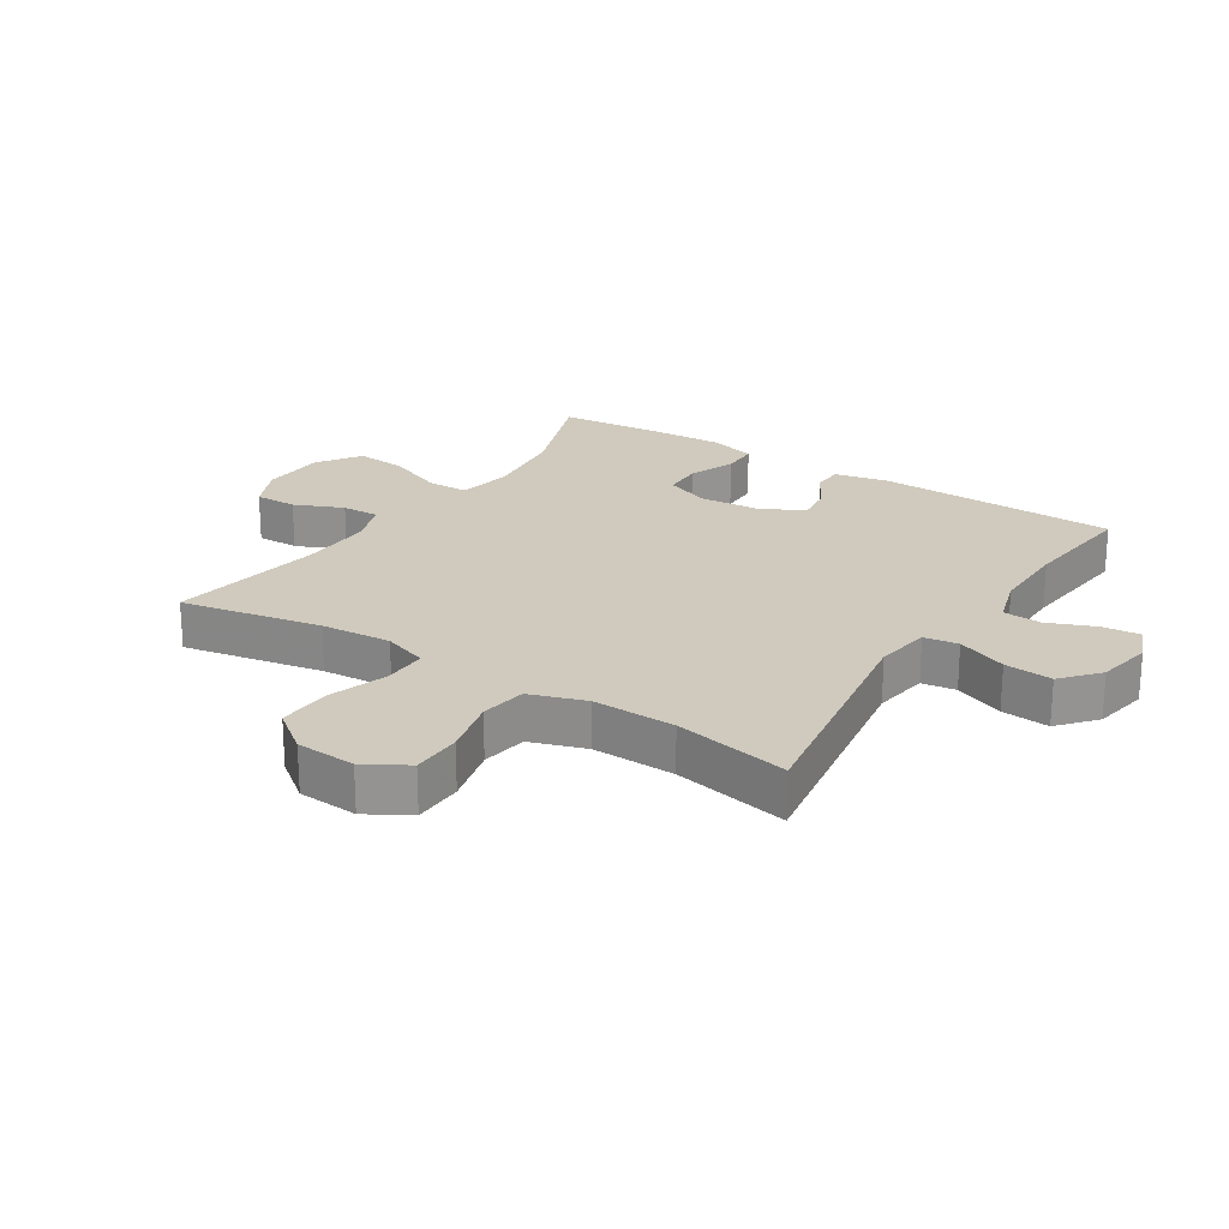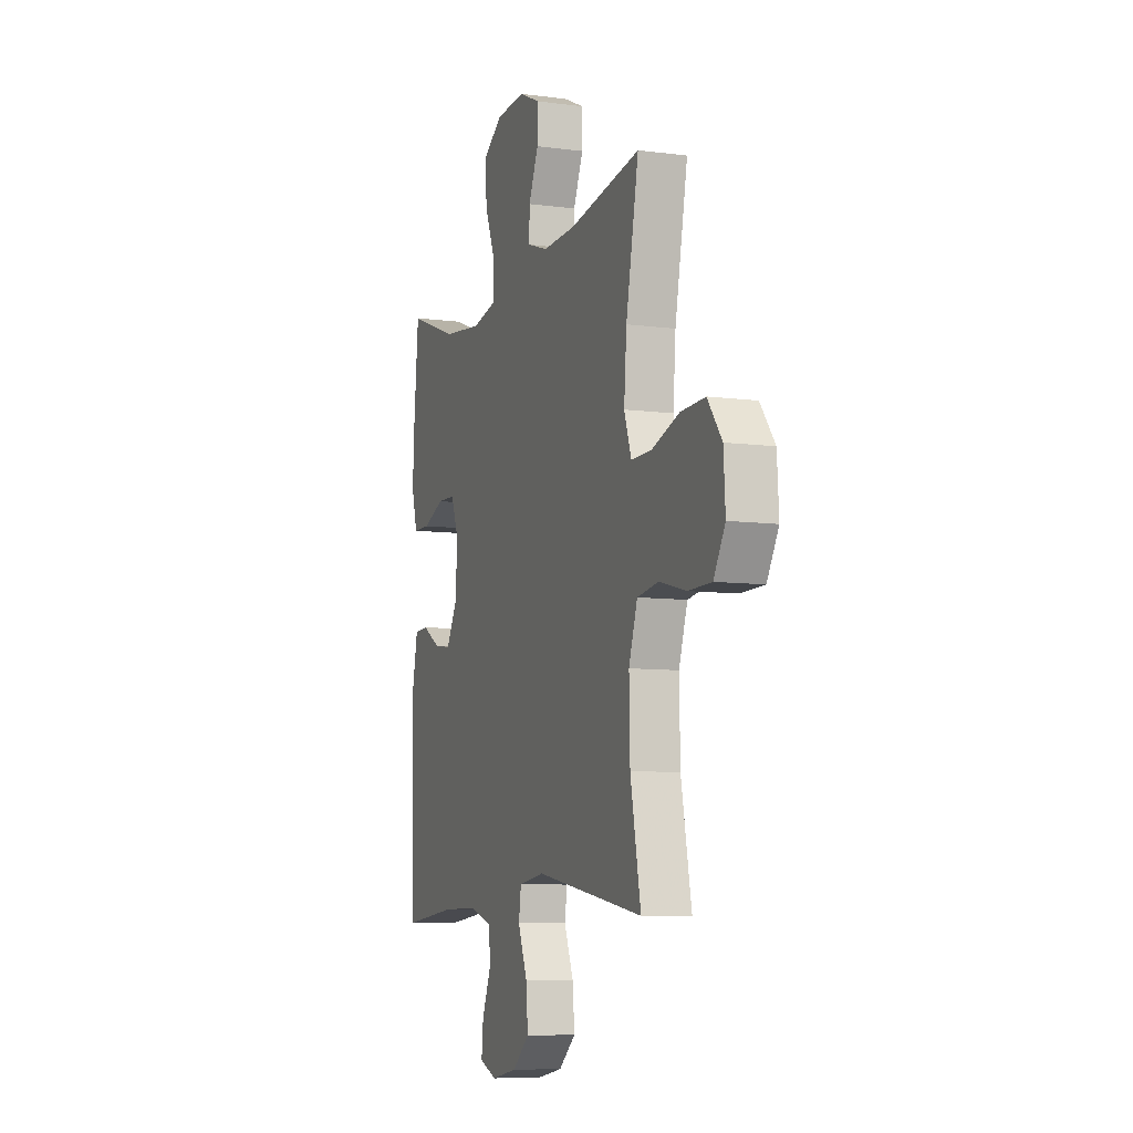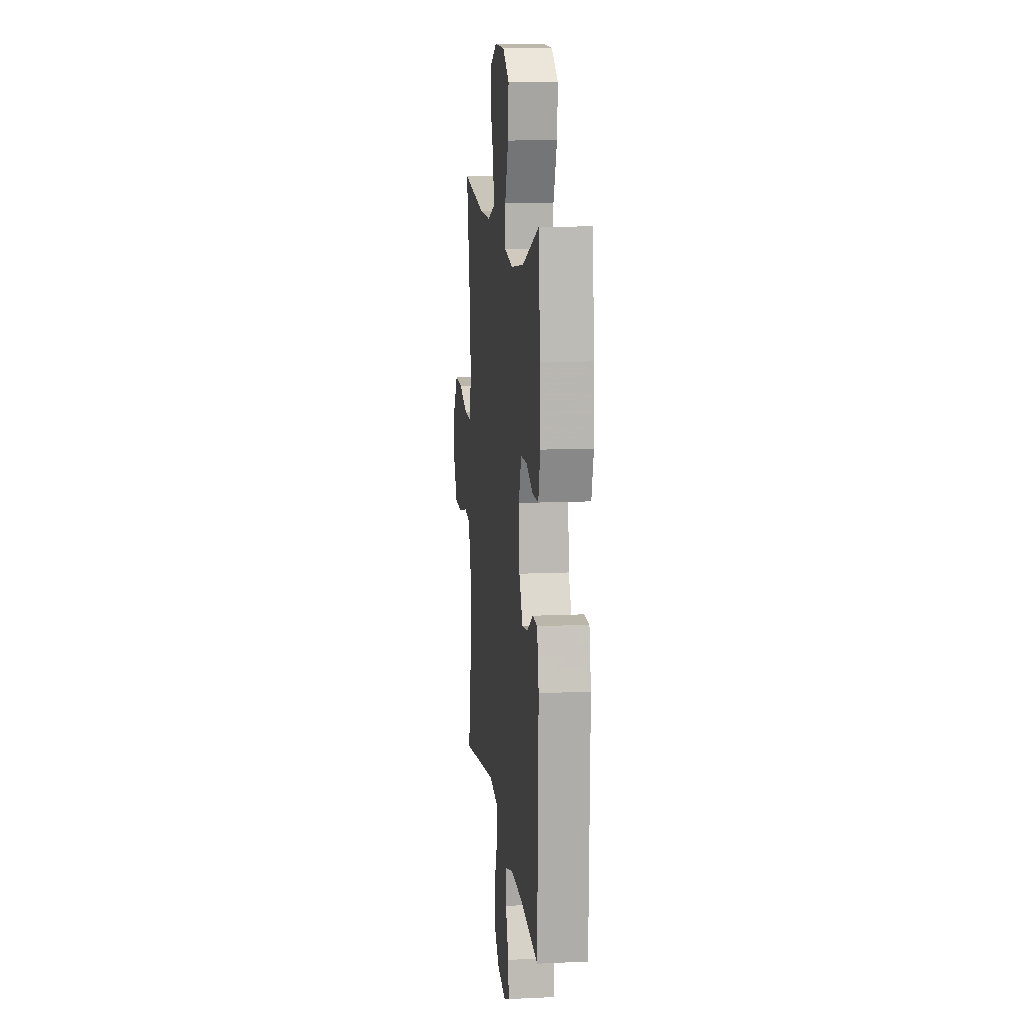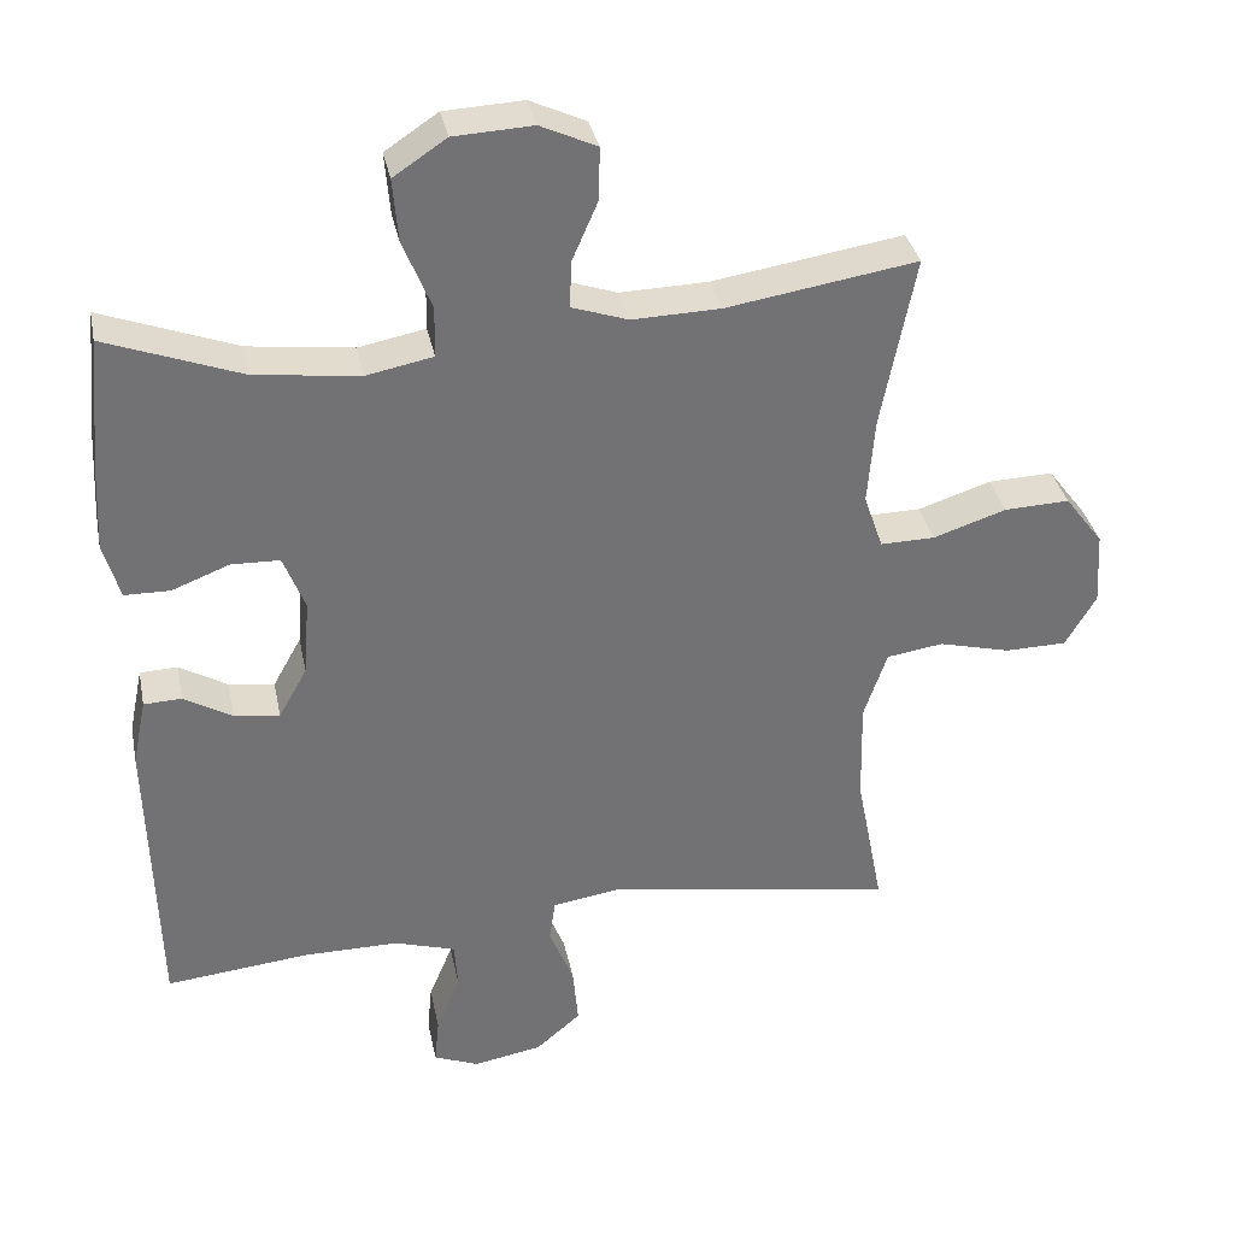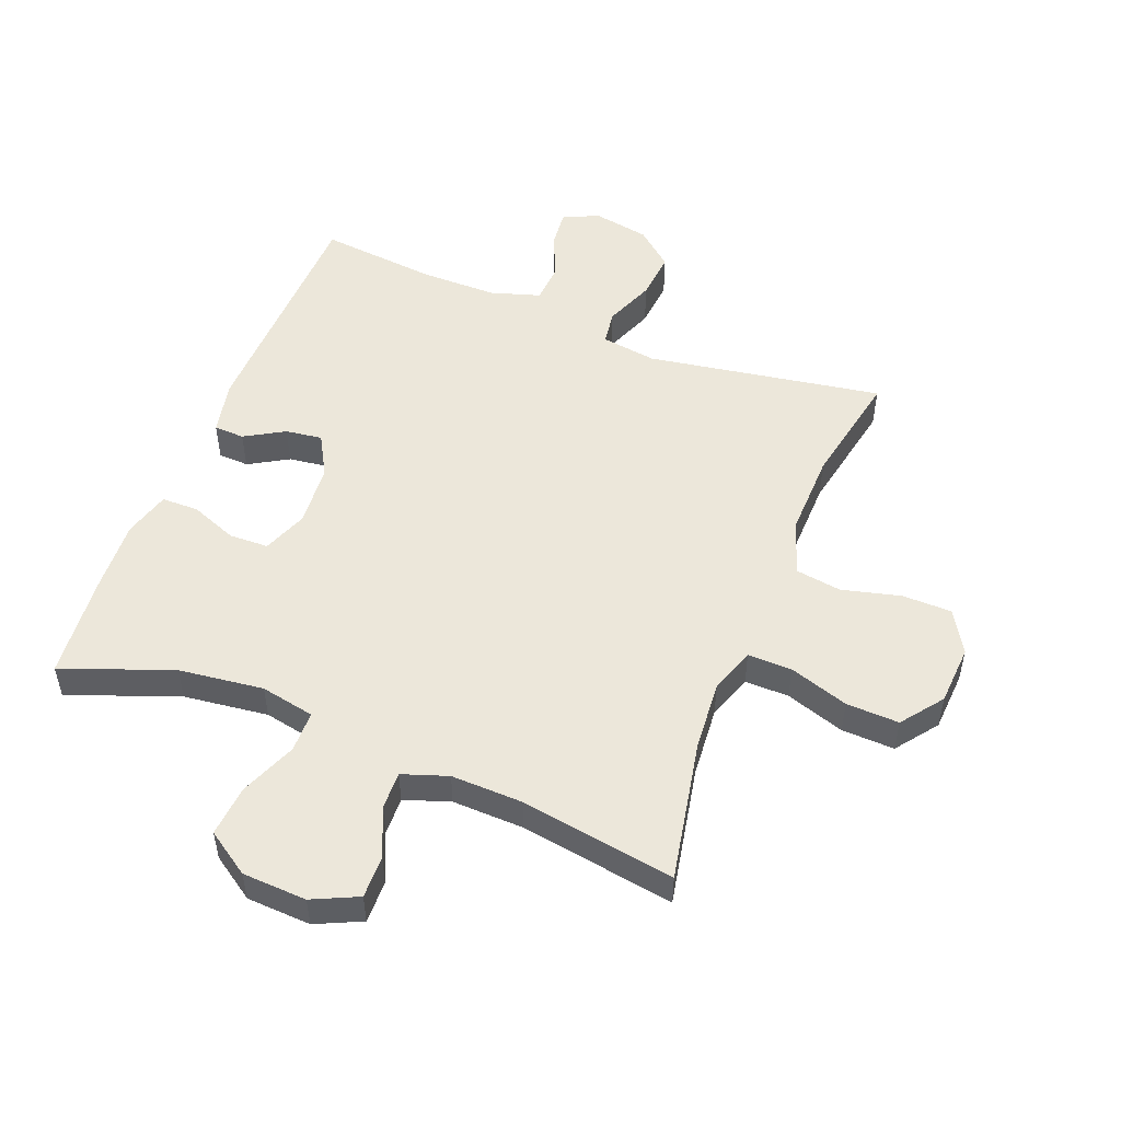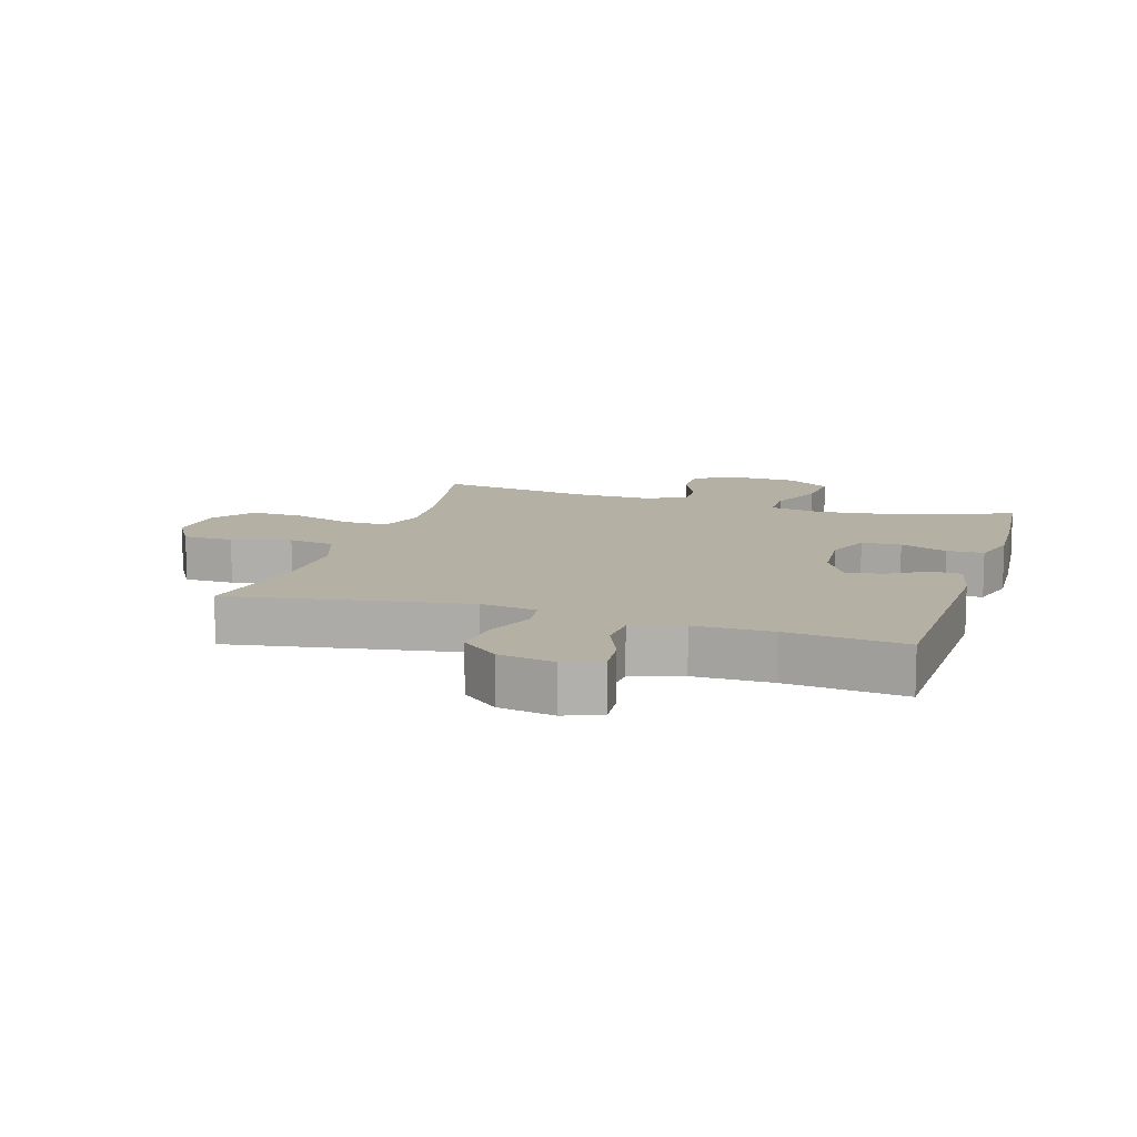
<metadata>
{"format":"obj","ext":"obj","renderer":"f3d","projection":"perspective","resolution":1024,"background":"white","views":[{"elev":22.8,"azim":123.0,"up":"+Y"},{"elev":-8.2,"azim":70.0,"up":"+Z"},{"elev":11.7,"azim":-96.3,"up":"+Z"},{"elev":34.8,"azim":-11.4,"up":"+Z"},{"elev":51.7,"azim":21.5,"up":"+Y"},{"elev":11.6,"azim":-162.7,"up":"+Y"}]}
</metadata>
<code>
v -0.5 0.07 -0.5
v -0.51 0.07 -0.115
v -0.492 0.07 -0.028
v -0.443 0.07 -0.026
v -0.38 0.07 -0.063
v -0.321 0.07 -0.071
v -0.284 0.07 -0.005
v -0.276 0.07 0.095
v -0.304 0.07 0.167
v -0.367 0.07 0.169
v -0.442 0.07 0.14
v -0.501 0.07 0.141
v -0.522 0.07 0.215
v -0.516 0.07 0.328
v -0.5 0.07 0.5
v -0.324 0.07 0.434
v -0.188 0.07 0.417
v -0.101 0.07 0.434
v -0.1 0.07 0.5
v -0.137 0.07 0.591
v -0.144 0.07 0.673
v -0.075 0.07 0.719
v 0.028 0.07 0.724
v 0.101 0.07 0.69
v 0.1 0.07 0.622
v 0.066 0.07 0.544
v 0.064 0.07 0.483
v 0.137 0.07 0.458
v 0.252 0.07 0.461
v 0.5 0.07 0.5
v 0.456 0.07 0.275
v 0.447 0.07 0.162
v 0.472 0.07 0.09
v 0.543 0.07 0.091
v 0.638 0.07 0.122
v 0.723 0.07 0.125
v 0.773 0.07 0.059
v 0.779 0.07 -0.037
v 0.739 0.07 -0.105
v 0.659 0.07 -0.106
v 0.565 0.07 -0.082
v 0.491 0.07 -0.093
v 0.461 0.07 -0.182
v 0.464 0.07 -0.315
v 0.5 0.07 -0.5
v 0.123 0.07 -0.437
v 0.034 0.07 -0.45
v 0.026 0.07 -0.505
v 0.058 0.07 -0.585
v 0.065 0.07 -0.662
v 0.006 0.07 -0.712
v -0.083 0.07 -0.728
v -0.142 0.07 -0.704
v -0.136 0.07 -0.643
v -0.105 0.07 -0.568
v -0.109 0.07 -0.506
v -0.189 0.07 -0.481
v -0.313 0.07 -0.481
v -0.5 0 -0.5
v -0.51 0 -0.115
v -0.492 0 -0.028
v -0.443 0 -0.026
v -0.38 0 -0.063
v -0.321 0 -0.071
v -0.284 0 -0.005
v -0.276 0 0.095
v -0.304 0 0.167
v -0.367 0 0.169
v -0.442 0 0.14
v -0.501 0 0.141
v -0.522 0 0.215
v -0.516 0 0.328
v -0.5 0 0.5
v -0.324 0 0.434
v -0.188 0 0.417
v -0.101 0 0.434
v -0.1 0 0.5
v -0.137 0 0.591
v -0.144 0 0.673
v -0.075 0 0.719
v 0.028 0 0.724
v 0.101 0 0.69
v 0.1 0 0.622
v 0.066 0 0.544
v 0.064 0 0.483
v 0.137 0 0.458
v 0.252 0 0.461
v 0.5 0 0.5
v 0.456 0 0.275
v 0.447 0 0.162
v 0.472 0 0.09
v 0.543 0 0.091
v 0.638 0 0.122
v 0.723 0 0.125
v 0.773 0 0.059
v 0.779 0 -0.037
v 0.739 0 -0.105
v 0.659 0 -0.106
v 0.565 0 -0.082
v 0.491 0 -0.093
v 0.461 0 -0.182
v 0.464 0 -0.315
v 0.5 0 -0.5
v 0.123 0 -0.437
v 0.034 0 -0.45
v 0.026 0 -0.505
v 0.058 0 -0.585
v 0.065 0 -0.662
v 0.006 0 -0.712
v -0.083 0 -0.728
v -0.142 0 -0.704
v -0.136 0 -0.643
v -0.105 0 -0.568
v -0.109 0 -0.506
v -0.189 0 -0.481
v -0.313 0 -0.481
f 52 53 54 55
f 52 55 56
f 51 52 56
f 48 49 50 51
f 48 51 56
f 47 48 56 57
f 44 45 46
f 43 44 46 47
f 42 43 47 57
f 38 39 40 41
f 38 41 42
f 37 38 42
f 34 35 36 37
f 33 34 37 42
f 32 33 42 57
f 29 30 31
f 28 29 31 32
f 27 28 32 57
f 23 24 25 26
f 19 20 21 22
f 18 19 22 23
f 13 14 15 16
f 13 16 17
f 10 11 12 13
f 9 10 13 17
f 8 9 17 18
f 2 3 4 5
f 58 1 2 5
f 58 5 6
f 57 58 6 7
f 18 23 26 27
f 18 27 57
f 7 8 18 57
f 113 112 111 110
f 114 113 110
f 114 110 109
f 109 108 107 106
f 114 109 106
f 115 114 106 105
f 104 103 102
f 105 104 102 101
f 115 105 101 100
f 99 98 97 96
f 100 99 96
f 100 96 95
f 95 94 93 92
f 100 95 92 91
f 115 100 91 90
f 89 88 87
f 90 89 87 86
f 115 90 86 85
f 84 83 82 81
f 80 79 78 77
f 81 80 77 76
f 74 73 72 71
f 75 74 71
f 71 70 69 68
f 75 71 68 67
f 76 75 67 66
f 63 62 61 60
f 63 60 59 116
f 64 63 116
f 65 64 116 115
f 85 84 81 76
f 115 85 76
f 115 76 66 65
f 1 59 60 2
f 2 60 61 3
f 3 61 62 4
f 4 62 63 5
f 5 63 64 6
f 6 64 65 7
f 7 65 66 8
f 8 66 67 9
f 9 67 68 10
f 10 68 69 11
f 11 69 70 12
f 12 70 71 13
f 13 71 72 14
f 14 72 73 15
f 15 73 74 16
f 16 74 75 17
f 17 75 76 18
f 18 76 77 19
f 19 77 78 20
f 20 78 79 21
f 21 79 80 22
f 22 80 81 23
f 23 81 82 24
f 24 82 83 25
f 25 83 84 26
f 26 84 85 27
f 27 85 86 28
f 28 86 87 29
f 29 87 88 30
f 30 88 89 31
f 31 89 90 32
f 32 90 91 33
f 33 91 92 34
f 34 92 93 35
f 35 93 94 36
f 36 94 95 37
f 37 95 96 38
f 38 96 97 39
f 39 97 98 40
f 40 98 99 41
f 41 99 100 42
f 42 100 101 43
f 43 101 102 44
f 44 102 103 45
f 45 103 104 46
f 46 104 105 47
f 47 105 106 48
f 48 106 107 49
f 49 107 108 50
f 50 108 109 51
f 51 109 110 52
f 52 110 111 53
f 53 111 112 54
f 54 112 113 55
f 55 113 114 56
f 56 114 115 57
f 57 115 116 58
f 58 116 59 1

</code>
